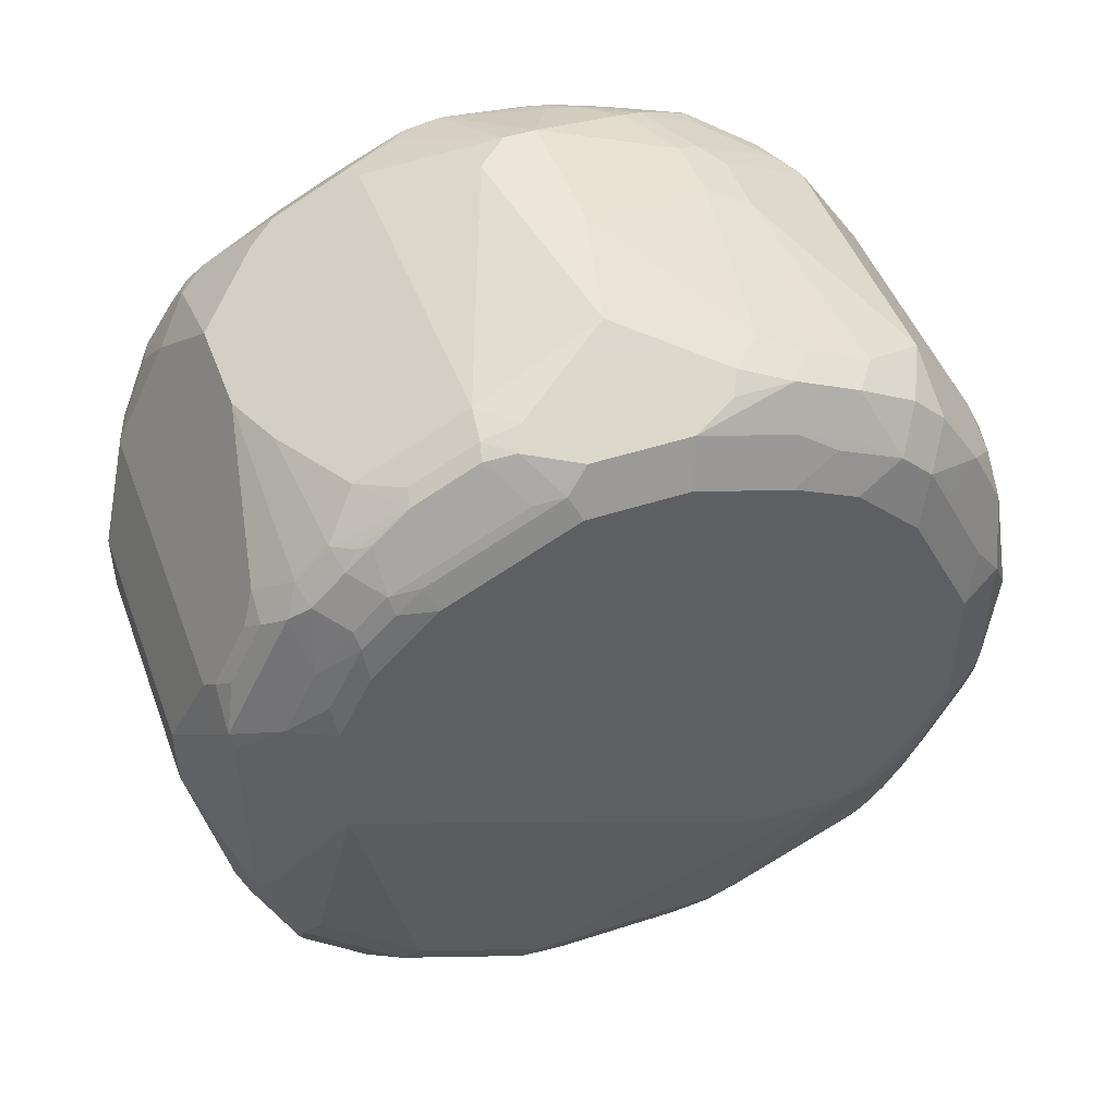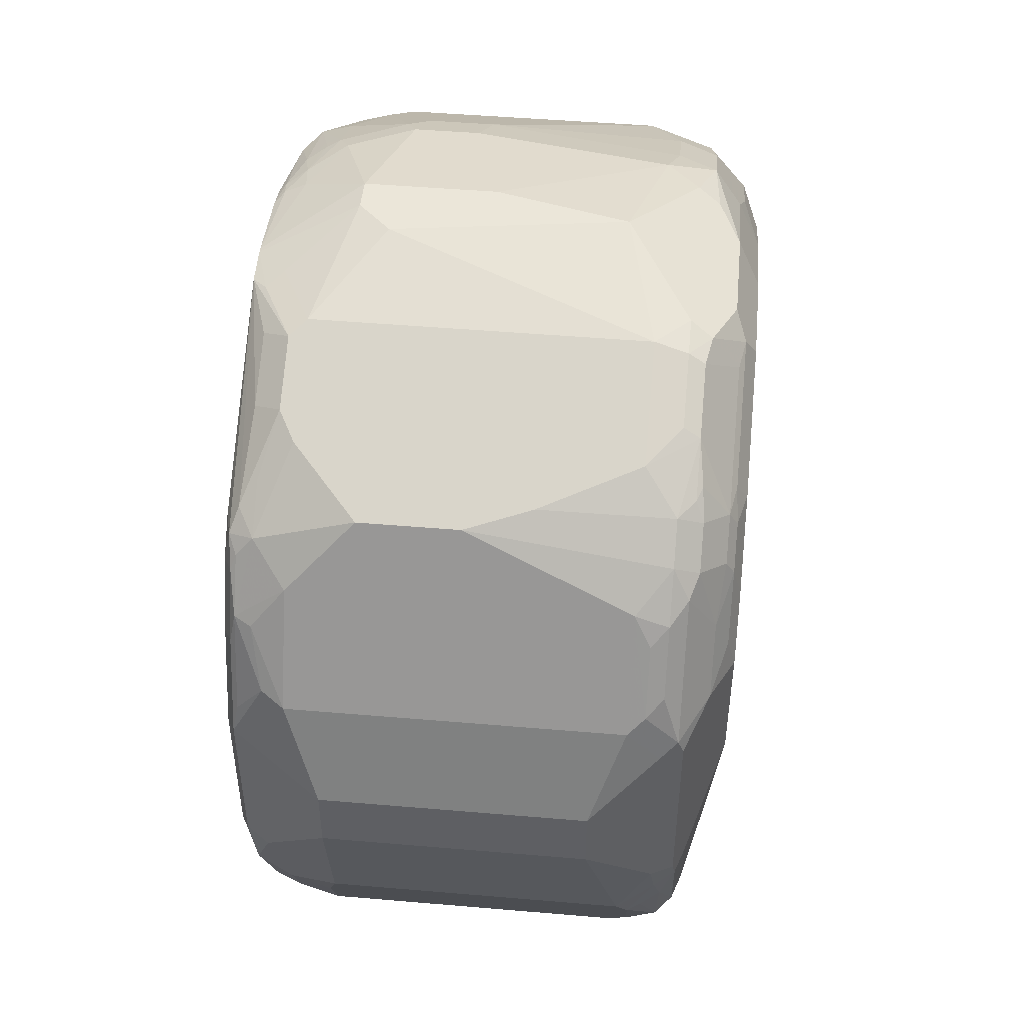
<metadata>
{"format":"obj","ext":"obj","renderer":"f3d","projection":"perspective","resolution":1024,"background":"white","views":[{"elev":48.0,"azim":-110.0,"up":"+Z"},{"elev":47.5,"azim":-174.5,"up":"+Z"}]}
</metadata>
<code>
v -0.411 -0.3162 -0.3003
v -0.4005 -0.3214 -0.295
v -0.3794 -0.332 -0.3319
v -0.411 -0.332 -0.3636
v -0.5374 -0.3162 -0.3003
v -0.411 -0.3162 -0.2688
v -0.3689 -0.3372 -0.3267
v -0.4005 -0.3214 -0.2635
v -0.3715 -0.3399 -0.3557
v -0.3873 -0.3399 -0.3715
v -0.4057 -0.3425 -0.3846
v -0.5533 -0.332 -0.3636
v -0.5691 -0.332 -0.3319
v -0.5585 -0.3267 -0.3003
v -0.5374 -0.3162 -0.2688
v -0.3952 -0.332 -0.2213
v -0.3644 -0.3461 -0.3311
v -0.3689 -0.3372 -0.2477
v -0.3847 -0.3372 -0.2161
v -0.3644 -0.3592 -0.3679
v -0.3644 -0.375 -0.3996
v -0.3715 -0.3715 -0.4189
v -0.3873 -0.3557 -0.4031
v -0.4057 -0.3583 -0.4163
v -0.5585 -0.3372 -0.3741
v -0.571 -0.336 -0.3477
v -0.5796 -0.3372 -0.3319
v -0.5585 -0.3267 -0.2688
v -0.5691 -0.332 -0.2371
v -0.5533 -0.332 -0.2213
v -0.3952 -0.3583 -0.1686
v -0.3794 -0.3518 -0.1877
v -0.3644 -0.3461 -0.2521
v -0.3715 -0.3399 -0.2332
v -0.3689 -0.353 -0.2003
v -0.3715 -0.3557 -0.1858
v -0.3644 -0.3944 -0.4276
v -0.3715 -0.3873 -0.4347
v -0.3899 -0.3741 -0.4321
v -0.548 -0.3583 -0.4163
v -0.5651 -0.3399 -0.3715
v -0.5585 -0.353 -0.4057
v -0.573 -0.3557 -0.4031
v -0.5671 -0.3438 -0.3794
v -0.5743 -0.3425 -0.3636
v -0.5809 -0.3399 -0.3399
v -0.5849 -0.3478 -0.3319
v -0.5796 -0.3372 -0.2371
v -0.577 -0.336 -0.2292
v -0.5612 -0.336 -0.2134
v -0.5533 -0.3583 -0.1686
v -0.4268 -0.3741 -0.137
v -0.3794 -0.3741 -0.1528
v -0.3644 -0.3619 -0.2047
v -0.3689 -0.3689 -0.1686
v -0.3715 -0.3715 -0.162
v -0.3644 -0.4224 -0.447
v -0.3715 -0.4347 -0.4663
v -0.3741 -0.4058 -0.4479
v -0.4057 -0.3899 -0.4479
v -0.548 -0.3899 -0.4479
v -0.5809 -0.3557 -0.3873
v -0.573 -0.3873 -0.4347
v -0.5849 -0.3636 -0.3794
v -0.6007 -0.3794 -0.2845
v -0.5902 -0.3583 -0.2213
v -0.577 -0.3438 -0.2134
v -0.5691 -0.3419 -0.2055
v -0.5691 -0.3577 -0.1739
v -0.5612 -0.3518 -0.1818
v -0.5691 -0.3741 -0.1528
v -0.4742 -0.3741 -0.137
v -0.3952 -0.4058 -0.1212
v -0.3794 -0.3952 -0.1364
v -0.3715 -0.3873 -0.1462
v -0.3675 -0.3794 -0.1561
v -0.3644 -0.3777 -0.1731
v -0.3644 -0.3794 -0.17
v -0.3644 -0.4681 -0.4645
v -0.3689 -0.4637 -0.469
v -0.3741 -0.4848 -0.4795
v -0.3952 -0.4901 -0.49
v -0.3952 -0.4426 -0.4742
v -0.3899 -0.4216 -0.4637
v -0.5585 -0.4005 -0.4531
v -0.5809 -0.4031 -0.4347
v -0.5691 -0.3952 -0.4426
v -0.5743 -0.411 -0.4479
v -0.5849 -0.411 -0.4268
v -0.5849 -0.4743 -0.4584
v -0.6007 -0.5849 -0.3794
v -0.6007 -0.3794 -0.2213
v -0.5967 -0.3774 -0.2055
v -0.5902 -0.3741 -0.1897
v -0.577 -0.3675 -0.166
v -0.5691 -0.3899 -0.137
v -0.5809 -0.3774 -0.1581
v -0.5058 -0.3847 -0.1317
v -0.3952 -0.4585 -0.09485
v -0.3873 -0.4189 -0.1146
v -0.3741 -0.4268 -0.1212
v -0.3644 -0.4892 -0.1006
v -0.3644 -0.3918 -0.1577
v -0.3644 -0.4817 -0.4667
v -0.3741 -0.548 -0.4795
v -0.3952 -0.5532 -0.49
v -0.49 -0.4743 -0.49
v -0.5651 -0.4031 -0.4505
v -0.5585 -0.4321 -0.469
v -0.5651 -0.4347 -0.4663
v -0.5809 -0.4347 -0.4505
v -0.5743 -0.4426 -0.4637
v -0.5809 -0.4663 -0.4663
v -0.5796 -0.4743 -0.469
v -0.5849 -0.5691 -0.4584
v -0.5967 -0.577 -0.4031
v -0.6007 -0.6323 -0.3794
v -0.6007 -0.3952 -0.1897
v -0.5967 -0.3932 -0.1739
v -0.5928 -0.3913 -0.166
v -0.5809 -0.3932 -0.1423
v -0.577 -0.3992 -0.1344
v -0.577 -0.4229 -0.1186
v -0.5533 -0.4058 -0.1212
v -0.5533 -0.4585 -0.09485
v -0.4268 -0.5059 -0.07908
v -0.411 -0.5217 -0.07908
v -0.4031 -0.5138 -0.08302
v -0.3794 -0.4901 -0.09485
v -0.3873 -0.4505 -0.09883
v -0.3741 -0.4585 -0.1054
v -0.3715 -0.4822 -0.09883
v -0.3644 -0.5059 -0.09819
v -0.3644 -0.5541 -0.4667
v -0.3847 -0.5585 -0.4848
v -0.3689 -0.5743 -0.469
v -0.5533 -0.5532 -0.49
v -0.3952 -0.6007 -0.4742
v -0.5374 -0.4743 -0.49
v -0.5552 -0.4743 -0.4861
v -0.5572 -0.4663 -0.4821
v -0.5743 -0.4901 -0.4795
v -0.5796 -0.5691 -0.469
v -0.5809 -0.5849 -0.4604
v -0.5849 -0.6323 -0.4268
v -0.5967 -0.6481 -0.3813
v -0.6007 -0.6639 -0.3477
v -0.6007 -0.4268 -0.1581
v -0.5967 -0.4091 -0.1581
v -0.5928 -0.4071 -0.1502
v -0.5796 -0.4058 -0.1317
v -0.5928 -0.4703 -0.1186
v -0.577 -0.4545 -0.1028
v -0.5691 -0.4249 -0.1146
v -0.5691 -0.4565 -0.09883
v -0.5691 -0.4743 -0.09485
v -0.5374 -0.5217 -0.07908
v -0.411 -0.5374 -0.07908
v -0.3644 -0.5084 -0.09819
v -0.3644 -0.5709 -0.4639
v -0.3715 -0.5888 -0.4663
v -0.3847 -0.6059 -0.469
v -0.5612 -0.5612 -0.4861
v -0.5638 -0.5532 -0.4848
v -0.5533 -0.4901 -0.49
v -0.5533 -0.6007 -0.4742
v -0.3952 -0.6534 -0.4479
v -0.5638 -0.4901 -0.4848
v -0.5743 -0.5532 -0.4795
v -0.577 -0.577 -0.4702
v -0.5743 -0.6007 -0.4637
v -0.5809 -0.6481 -0.4288
v -0.5967 -0.6639 -0.3655
v -0.6007 -0.6797 -0.3161
v -0.5954 -0.6745 -0.353
v -0.6007 -0.4901 -0.1265
v -0.5954 -0.4216 -0.1476
v -0.5954 -0.4848 -0.1159
v -0.5796 -0.469 -0.1001
v -0.548 -0.5164 -0.08431
v -0.4742 -0.5374 -0.07908
v -0.5691 -0.5691 -0.09485
v -0.5533 -0.5849 -0.09485
v -0.4268 -0.6007 -0.09485
v -0.3952 -0.5849 -0.09485
v -0.3794 -0.5532 -0.09485
v -0.3689 -0.5532 -0.1001
v -0.3644 -0.5466 -0.1023
v -0.3644 -0.6025 -0.4481
v -0.3715 -0.652 -0.4347
v -0.3847 -0.6376 -0.4531
v -0.5691 -0.5691 -0.4801
v -0.5612 -0.6086 -0.4702
v -0.5533 -0.6218 -0.4637
v -0.3873 -0.6442 -0.4505
v -0.3794 -0.6481 -0.4426
v -0.3952 -0.6692 -0.4321
v -0.5374 -0.6534 -0.4479
v -0.577 -0.656 -0.4307
v -0.5809 -0.6639 -0.413
v -0.5928 -0.6718 -0.3675
v -0.5954 -0.6903 -0.3214
v -0.6007 -0.6797 -0.253
v -0.5928 -0.6876 -0.3359
v -0.6007 -0.5374 -0.1265
v -0.5902 -0.4953 -0.1054
v -0.5585 -0.5269 -0.08958
v -0.4584 -0.6007 -0.09485
v -0.5796 -0.5638 -0.1001
v -0.577 -0.5928 -0.1028
v -0.5585 -0.6059 -0.1054
v -0.4216 -0.6112 -0.1001
v -0.3899 -0.5954 -0.1001
v -0.3774 -0.5691 -0.09883
v -0.3675 -0.5612 -0.1028
v -0.3644 -0.5587 -0.1052
v -0.3644 -0.6362 -0.4268
v -0.3675 -0.6501 -0.4268
v -0.3689 -0.6376 -0.4373
v -0.3715 -0.6679 -0.4189
v -0.5454 -0.6402 -0.4544
v -0.5533 -0.6481 -0.4485
v -0.3873 -0.6758 -0.4189
v -0.3952 -0.6856 -0.411
v -0.411 -0.685 -0.4163
v -0.5374 -0.6692 -0.4321
v -0.5612 -0.656 -0.4387
v -0.5691 -0.6692 -0.4163
v -0.577 -0.6718 -0.407
v -0.5796 -0.6745 -0.4004
v -0.577 -0.6876 -0.3833
v -0.5796 -0.7061 -0.3372
v -0.5902 -0.7008 -0.3109
v -0.5902 -0.7008 -0.2477
v -0.5928 -0.6876 -0.2292
v -0.6007 -0.6481 -0.1897
v -0.577 -0.7034 -0.3517
v -0.6007 -0.5849 -0.1423
v -0.5902 -0.5427 -0.1054
v -0.4637 -0.6218 -0.1054
v -0.5902 -0.5901 -0.1212
v -0.5902 -0.6218 -0.137
v -0.577 -0.6244 -0.1186
v -0.5585 -0.6376 -0.1212
v -0.4321 -0.6218 -0.1054
v -0.4057 -0.6586 -0.1317
v -0.3899 -0.627 -0.1159
v -0.3814 -0.6007 -0.1067
v -0.3834 -0.5928 -0.1028
v -0.3754 -0.6244 -0.1186
v -0.3741 -0.5849 -0.1054
v -0.3675 -0.6086 -0.1186
v -0.3644 -0.6024 -0.1248
v -0.3644 -0.652 -0.411
v -0.3675 -0.6659 -0.411
v -0.3715 -0.6758 -0.4031
v -0.3794 -0.6856 -0.3952
v -0.3952 -0.7015 -0.3794
v -0.4031 -0.7074 -0.3715
v -0.4031 -0.6916 -0.4031
v -0.5216 -0.685 -0.4163
v -0.411 -0.7113 -0.3636
v -0.5533 -0.685 -0.4004
v -0.5612 -0.7034 -0.3675
v -0.5691 -0.7113 -0.3319
v -0.5533 -0.7272 -0.2845
v -0.5638 -0.7219 -0.2898
v -0.5743 -0.7166 -0.2793
v -0.5691 -0.7074 -0.3497
v -0.577 -0.7034 -0.2134
v -0.5902 -0.6692 -0.1844
v -0.5928 -0.6718 -0.1976
v -0.5928 -0.656 -0.166
v -0.6007 -0.6165 -0.1581
v -0.5928 -0.6086 -0.1344
v -0.5427 -0.6692 -0.137
v -0.5928 -0.6402 -0.1502
v -0.5743 -0.6534 -0.137
v -0.4163 -0.6692 -0.137
v -0.3913 -0.656 -0.1344
v -0.3741 -0.6586 -0.1476
v -0.3675 -0.656 -0.1502
v -0.3644 -0.6498 -0.1564
v -0.3644 -0.6643 -0.3986
v -0.3675 -0.6975 -0.3477
v -0.3715 -0.6995 -0.3557
v -0.3794 -0.7015 -0.3636
v -0.3715 -0.7074 -0.3399
v -0.5374 -0.7008 -0.3846
v -0.3794 -0.7113 -0.3319
v -0.411 -0.7272 -0.3003
v -0.4268 -0.7272 -0.3161
v -0.5374 -0.7113 -0.3636
v -0.5533 -0.7074 -0.3655
v -0.5374 -0.7272 -0.2688
v -0.5374 -0.7113 -0.2055
v -0.5533 -0.7113 -0.2213
v -0.5691 -0.7113 -0.2371
v -0.5533 -0.7232 -0.3023
v -0.5374 -0.7272 -0.3003
v -0.5612 -0.7034 -0.1976
v -0.577 -0.6876 -0.1818
v -0.5743 -0.6692 -0.1528
v -0.5585 -0.685 -0.1686
v -0.5427 -0.7008 -0.1844
v -0.4163 -0.7008 -0.1844
v -0.4057 -0.6745 -0.1476
v -0.3913 -0.6718 -0.1502
v -0.3754 -0.6876 -0.1818
v -0.3675 -0.6876 -0.1976
v -0.3644 -0.6814 -0.2038
v -0.3644 -0.6959 -0.3354
v -0.3644 -0.6972 -0.3319
v -0.3689 -0.7061 -0.3319
v -0.4005 -0.7219 -0.3003
v -0.411 -0.7272 -0.253
v -0.4426 -0.7272 -0.3161
v -0.5058 -0.7272 -0.253
v -0.411 -0.7113 -0.2055
v -0.4057 -0.7061 -0.195
v -0.3913 -0.7034 -0.1976
v -0.3754 -0.7034 -0.2134
v -0.3675 -0.7034 -0.2292
v -0.3644 -0.6972 -0.2354
v -0.3689 -0.7061 -0.2371
v -0.4005 -0.7219 -0.253
v -0.3794 -0.7113 -0.2371
v -0.3774 -0.7074 -0.2213
v -0.3932 -0.7074 -0.2055
f 191 196 195
f 193 194 198
f 193 198 221
f 193 221 222
f 193 222 199
f 197 220 223
f 197 223 224
f 198 222 221
f 198 226 227
f 198 227 222
f 199 222 227
f 199 227 228
f 199 228 229
f 199 229 230
f 190 196 191
f 197 224 225
f 190 255 220
f 183 210 211
f 190 219 218
f 199 230 200
f 183 211 240
f 183 240 208
f 184 212 213
f 184 213 185
f 184 208 240
f 184 240 245
f 184 245 212
f 185 213 214
f 185 214 186
f 186 214 187
f 187 214 215
f 187 215 188
f 188 215 216
f 189 217 218
f 189 218 219
f 189 219 190
f 190 218 255
f 200 230 201
f 224 257 287
f 201 231 204
f 213 248 249
f 213 249 214
f 213 247 250
f 213 250 248
f 214 249 251
f 214 251 215
f 215 251 252
f 212 247 213
f 215 252 216
f 217 254 255
f 217 255 218
f 220 255 256
f 220 256 257
f 220 257 224
f 220 224 223
f 182 210 183
f 216 252 253
f 212 246 247
f 212 245 246
f 211 244 240
f 202 204 232
f 202 232 233
f 203 234 235
f 203 235 272
f 203 272 236
f 204 231 237
f 204 237 232
f 205 238 241
f 205 241 239
f 206 239 207
f 207 239 209
f 209 239 210
f 210 239 241
f 210 241 242
f 210 242 243
f 210 243 244
f 210 244 211
f 201 230 231
f 182 209 210
f 159 186 187
f 181 183 208
f 148 178 177
f 148 177 149
f 149 177 150
f 150 177 152
f 152 177 178
f 152 178 179
f 152 179 153
f 148 176 178
f 153 179 155
f 156 180 157
f 156 179 180
f 157 180 182
f 157 182 183
f 157 183 181
f 158 181 208
f 158 208 184
f 155 179 156
f 147 202 174
f 147 175 202
f 147 173 175
f 137 193 163
f 138 162 191
f 138 191 167
f 138 167 198
f 138 198 194
f 138 194 166
f 139 165 140
f 140 165 168
f 140 168 142
f 142 168 164
f 142 164 169
f 143 169 170
f 143 170 144
f 144 170 171
f 144 171 172
f 146 172 200
f 146 200 173
f 158 184 185
f 158 185 186
f 158 186 159
f 159 187 188
f 171 193 199
f 171 199 172
f 172 199 200
f 173 201 175
f 173 200 201
f 174 202 233
f 174 233 234
f 174 234 203
f 175 201 204
f 175 204 202
f 176 205 239
f 176 239 206
f 176 206 178
f 178 206 179
f 179 206 207
f 179 207 180
f 180 207 182
f 171 192 193
f 182 207 209
f 170 192 171
f 167 226 198
f 224 287 258
f 160 189 190
f 160 190 161
f 161 190 191
f 161 191 162
f 163 192 169
f 163 169 164
f 163 193 192
f 166 194 193
f 167 191 195
f 167 195 196
f 167 196 190
f 167 190 220
f 167 220 197
f 167 197 225
f 167 225 261
f 167 261 226
f 169 192 170
f 224 258 259
f 242 275 277
f 224 260 225
f 279 308 280
f 280 308 281
f 281 308 309
f 281 309 282
f 282 309 310
f 282 310 311
f 282 311 283
f 279 307 308
f 285 312 313
f 285 314 288
f 285 288 286
f 286 288 287
f 288 314 290
f 289 293 294
f 290 314 315
f 290 315 291
f 285 313 314
f 279 320 307
f 279 306 320
f 276 306 279
f 266 318 295
f 268 298 270
f 269 294 299
f 270 301 302
f 270 302 271
f 270 298 297
f 270 297 301
f 271 302 273
f 271 273 272
f 273 302 303
f 273 303 278
f 273 278 277
f 274 277 275
f 276 278 303
f 276 303 304
f 276 304 305
f 276 305 306
f 291 315 326
f 266 316 318
f 291 326 316
f 293 300 299
f 313 325 314
f 314 325 326
f 314 326 315
f 316 326 325
f 316 325 327
f 316 327 328
f 316 328 329
f 313 324 325
f 316 329 319
f 320 329 321
f 321 329 322
f 322 329 328
f 322 328 323
f 323 325 324
f 323 328 325
f 137 166 193
f 319 329 320
f 310 324 311
f 310 323 324
f 310 322 323
f 293 299 294
f 295 318 296
f 296 301 297
f 296 318 316
f 296 316 319
f 296 319 320
f 296 320 306
f 296 306 305
f 296 305 301
f 301 305 304
f 301 304 303
f 301 303 302
f 307 320 321
f 307 321 308
f 308 321 309
f 309 321 322
f 309 322 310
f 293 317 300
f 266 291 316
f 266 292 291
f 266 317 292
f 234 270 271
f 234 271 272
f 234 272 235
f 325 328 327
f 236 272 273
f 236 273 277
f 236 277 274
f 234 268 270
f 237 264 294
f 238 274 275
f 238 275 241
f 240 244 276
f 240 276 279
f 240 279 245
f 241 275 242
f 242 277 243
f 237 294 269
f 233 268 234
f 232 269 265
f 232 237 269
f 225 260 259
f 225 259 262
f 225 262 293
f 225 293 289
f 225 289 261
f 226 261 263
f 226 263 228
f 226 228 227
f 228 263 264
f 228 264 231
f 228 231 229
f 229 231 230
f 231 264 237
f 232 265 266
f 232 266 267
f 232 267 268
f 232 268 233
f 243 277 278
f 243 278 244
f 244 278 276
f 245 279 246
f 259 290 262
f 261 289 263
f 262 290 291
f 262 291 292
f 262 292 317
f 262 317 293
f 263 289 264
f 264 289 294
f 265 269 299
f 265 299 266
f 266 295 296
f 266 296 297
f 266 297 298
f 266 298 268
f 266 268 267
f 266 299 300
f 266 300 317
f 259 288 290
f 224 259 260
f 259 287 288
f 256 287 257
f 246 279 280
f 246 280 250
f 246 250 247
f 248 251 249
f 248 250 251
f 250 280 281
f 250 281 282
f 250 282 252
f 250 252 251
f 252 282 283
f 252 283 253
f 254 284 255
f 255 284 312
f 255 312 285
f 255 285 286
f 255 286 256
f 256 286 287
f 258 287 259
f 137 168 165
f 47 64 65
f 137 163 164
f 27 46 47
f 27 47 65
f 27 65 92
f 27 92 66
f 27 66 48
f 29 48 49
f 29 49 50
f 26 46 27
f 29 50 30
f 31 36 32
f 31 52 53
f 31 53 36
f 33 35 54
f 35 36 55
f 35 55 77
f 35 77 54
f 30 50 51
f 26 45 46
f 26 41 45
f 25 44 41
f 18 19 34
f 18 34 36
f 18 36 35
f 18 35 33
f 19 32 36
f 19 36 34
f 21 37 22
f 22 37 38
f 22 38 39
f 22 39 24
f 22 24 23
f 24 39 60
f 24 60 61
f 24 61 40
f 25 41 26
f 25 42 43
f 25 43 44
f 36 53 56
f 17 21 20
f 36 56 55
f 38 57 58
f 51 69 71
f 51 71 72
f 52 72 98
f 52 98 124
f 52 124 125
f 52 125 99
f 52 99 73
f 51 70 69
f 52 73 53
f 53 74 75
f 53 75 76
f 53 76 56
f 55 56 76
f 55 76 78
f 55 78 77
f 57 79 58
f 53 73 74
f 50 70 51
f 50 69 70
f 50 68 69
f 38 58 59
f 38 59 39
f 39 59 60
f 40 61 63
f 40 63 43
f 40 43 42
f 41 44 45
f 43 62 45
f 43 45 44
f 43 86 62
f 45 62 46
f 46 62 64
f 46 64 47
f 48 66 49
f 49 66 67
f 49 67 68
f 49 68 50
f 37 57 38
f 58 79 80
f 17 37 21
f 17 79 57
f 5 12 13
f 5 13 27
f 5 27 14
f 5 14 28
f 5 28 15
f 6 15 30
f 6 30 16
f 4 25 12
f 6 16 19
f 7 17 9
f 7 18 33
f 7 33 17
f 8 19 18
f 9 17 20
f 9 20 21
f 9 21 22
f 6 19 8
f 4 42 25
f 4 40 42
f 4 24 40
f 137 164 168
f 1 2 7
f 1 7 3
f 1 3 4
f 1 4 12
f 1 12 5
f 1 5 15
f 1 15 6
f 1 6 8
f 1 8 2
f 2 8 18
f 2 18 7
f 3 7 9
f 3 9 4
f 4 9 10
f 4 10 11
f 4 11 24
f 9 22 10
f 17 57 37
f 10 22 23
f 10 24 11
f 17 159 188
f 17 188 216
f 17 216 253
f 17 253 283
f 17 283 311
f 17 311 324
f 17 324 313
f 17 133 159
f 17 313 312
f 17 284 254
f 17 254 217
f 17 217 189
f 17 189 160
f 17 160 134
f 17 134 104
f 17 104 79
f 17 312 284
f 17 102 133
f 17 103 102
f 17 78 103
f 12 25 26
f 12 26 13
f 13 26 27
f 14 27 48
f 14 48 28
f 15 28 48
f 15 48 29
f 15 29 30
f 16 30 51
f 16 51 72
f 16 72 52
f 16 52 31
f 16 31 32
f 16 32 19
f 17 33 54
f 17 54 77
f 17 77 78
f 10 23 24
f 58 80 81
f 43 63 86
f 58 82 83
f 101 131 102
f 102 131 130
f 102 130 132
f 102 132 133
f 105 134 136
f 105 136 135
f 58 81 82
f 100 131 101
f 106 162 138
f 106 166 137
f 109 139 140
f 109 140 141
f 109 141 110
f 110 141 112
f 112 141 140
f 112 140 142
f 106 138 166
f 100 130 131
f 99 132 130
f 99 129 132
f 90 116 91
f 91 116 117
f 92 118 119
f 92 119 93
f 94 119 120
f 94 120 97
f 94 97 95
f 96 121 122
f 96 122 123
f 96 123 124
f 96 124 98
f 97 120 150
f 97 150 121
f 99 125 126
f 99 126 127
f 99 127 128
f 99 128 129
f 112 142 113
f 90 115 116
f 113 142 114
f 115 144 172
f 124 155 125
f 125 155 156
f 125 156 157
f 125 157 126
f 126 157 181
f 126 181 158
f 126 158 127
f 124 154 155
f 127 158 159
f 127 133 128
f 128 133 129
f 129 133 132
f 134 160 136
f 135 136 161
f 135 161 162
f 136 160 161
f 127 159 133
f 123 154 124
f 123 155 154
f 123 153 155
f 115 172 145
f 115 145 117
f 115 117 116
f 117 146 173
f 117 173 147
f 117 145 172
f 117 172 146
f 118 148 149
f 118 149 119
f 119 149 150
f 119 150 120
f 121 150 151
f 121 151 122
f 122 151 123
f 123 151 150
f 123 150 152
f 123 152 153
f 115 143 144
f 90 143 115
f 106 135 162
f 90 142 169
f 65 174 203
f 65 203 236
f 65 236 274
f 65 274 238
f 65 238 205
f 65 205 176
f 65 176 148
f 65 147 174
f 65 148 118
f 66 92 93
f 66 93 119
f 66 119 94
f 66 94 95
f 66 95 67
f 67 95 69
f 67 69 68
f 65 118 92
f 65 117 147
f 65 91 117
f 65 90 91
f 58 83 84
f 58 84 59
f 59 84 60
f 60 84 83
f 60 83 107
f 60 107 139
f 60 139 109
f 60 109 85
f 60 85 61
f 90 169 143
f 62 86 89
f 62 89 64
f 63 85 87
f 63 87 88
f 63 88 86
f 64 89 65
f 65 89 90
f 69 95 71
f 71 96 72
f 61 85 63
f 71 97 121
f 82 165 139
f 82 139 107
f 82 107 83
f 85 108 87
f 85 109 110
f 85 110 108
f 86 88 111
f 86 111 89
f 87 108 88
f 88 108 110
f 88 110 112
f 88 113 111
f 89 111 113
f 89 113 90
f 90 113 114
f 71 95 97
f 90 114 142
f 82 137 165
f 82 106 137
f 88 112 113
f 81 104 134
f 72 96 98
f 81 134 105
f 71 121 96
f 73 99 130
f 73 100 74
f 74 100 75
f 75 101 102
f 75 102 76
f 73 130 100
f 76 102 103
f 81 106 82
f 76 103 78
f 79 104 81
f 79 81 80
f 81 105 135
f 75 100 101
f 81 135 106

</code>
